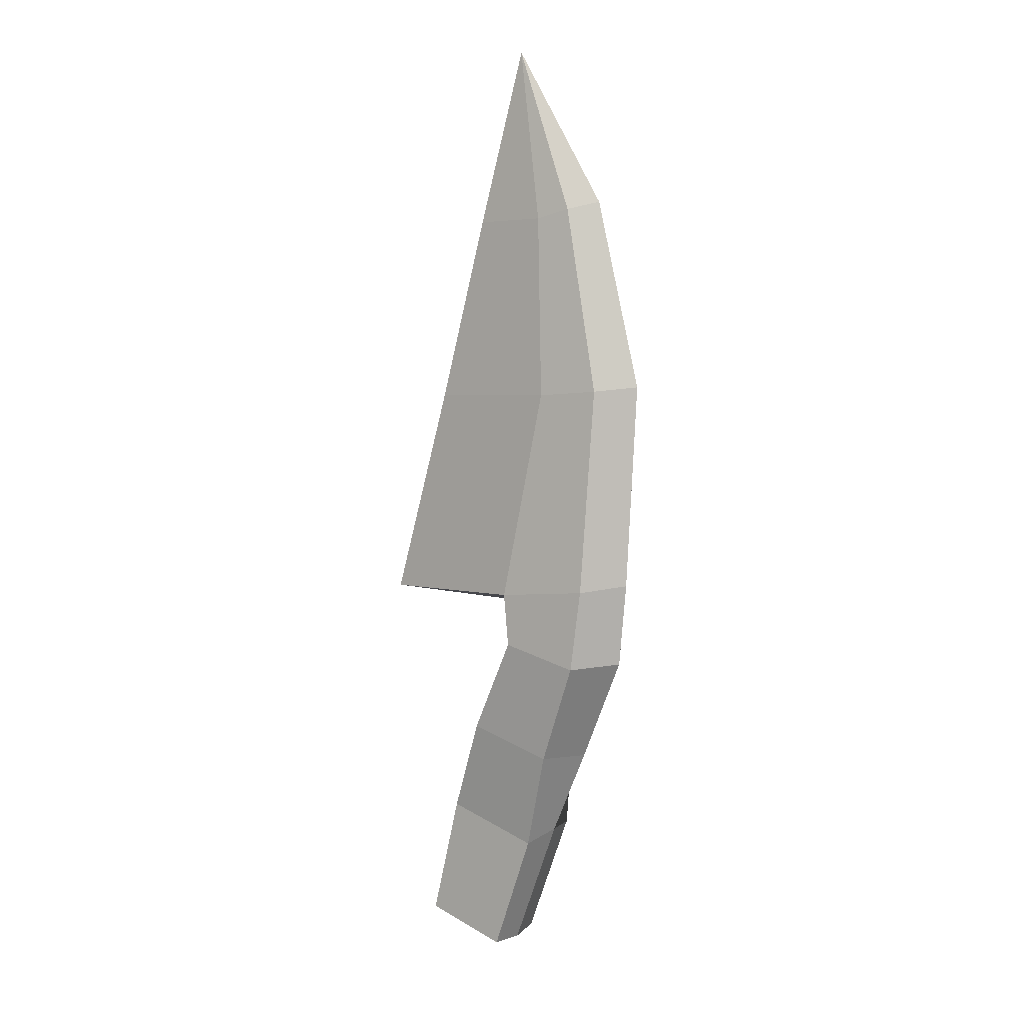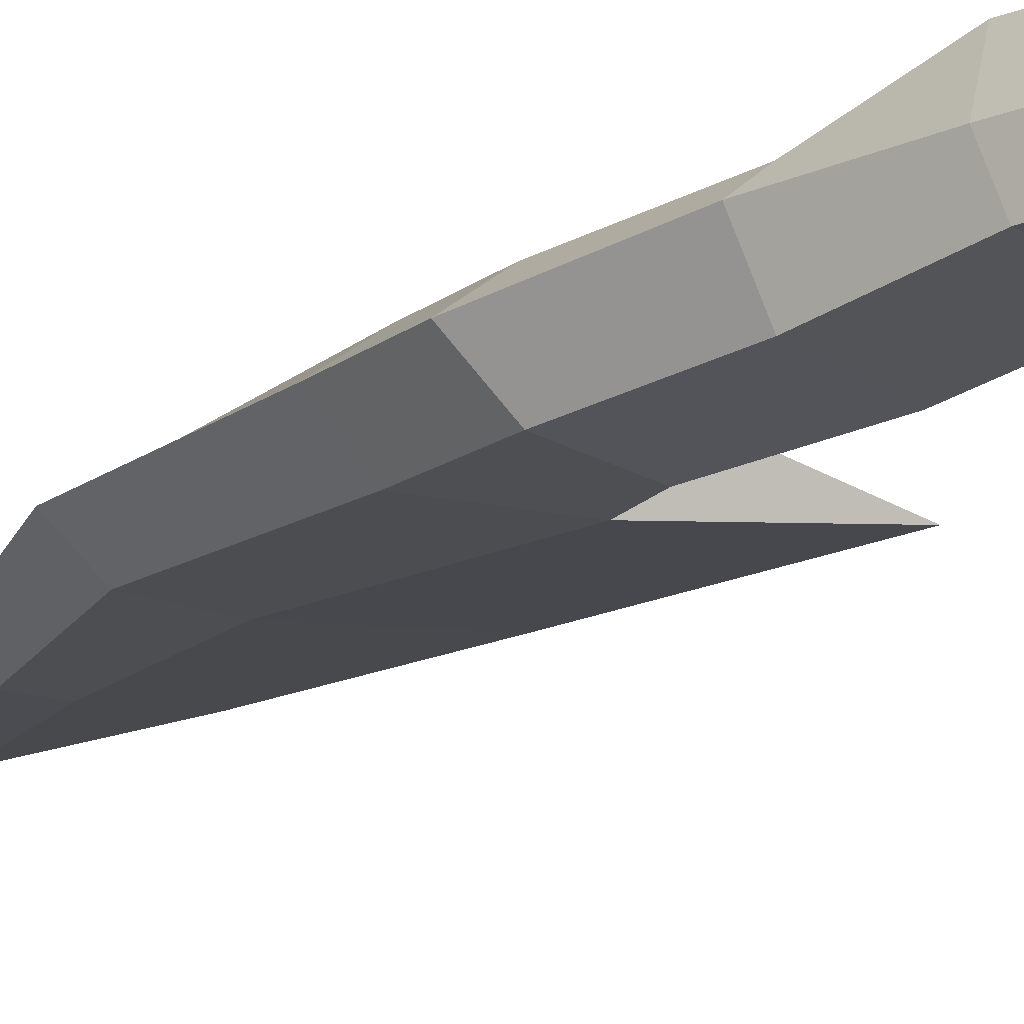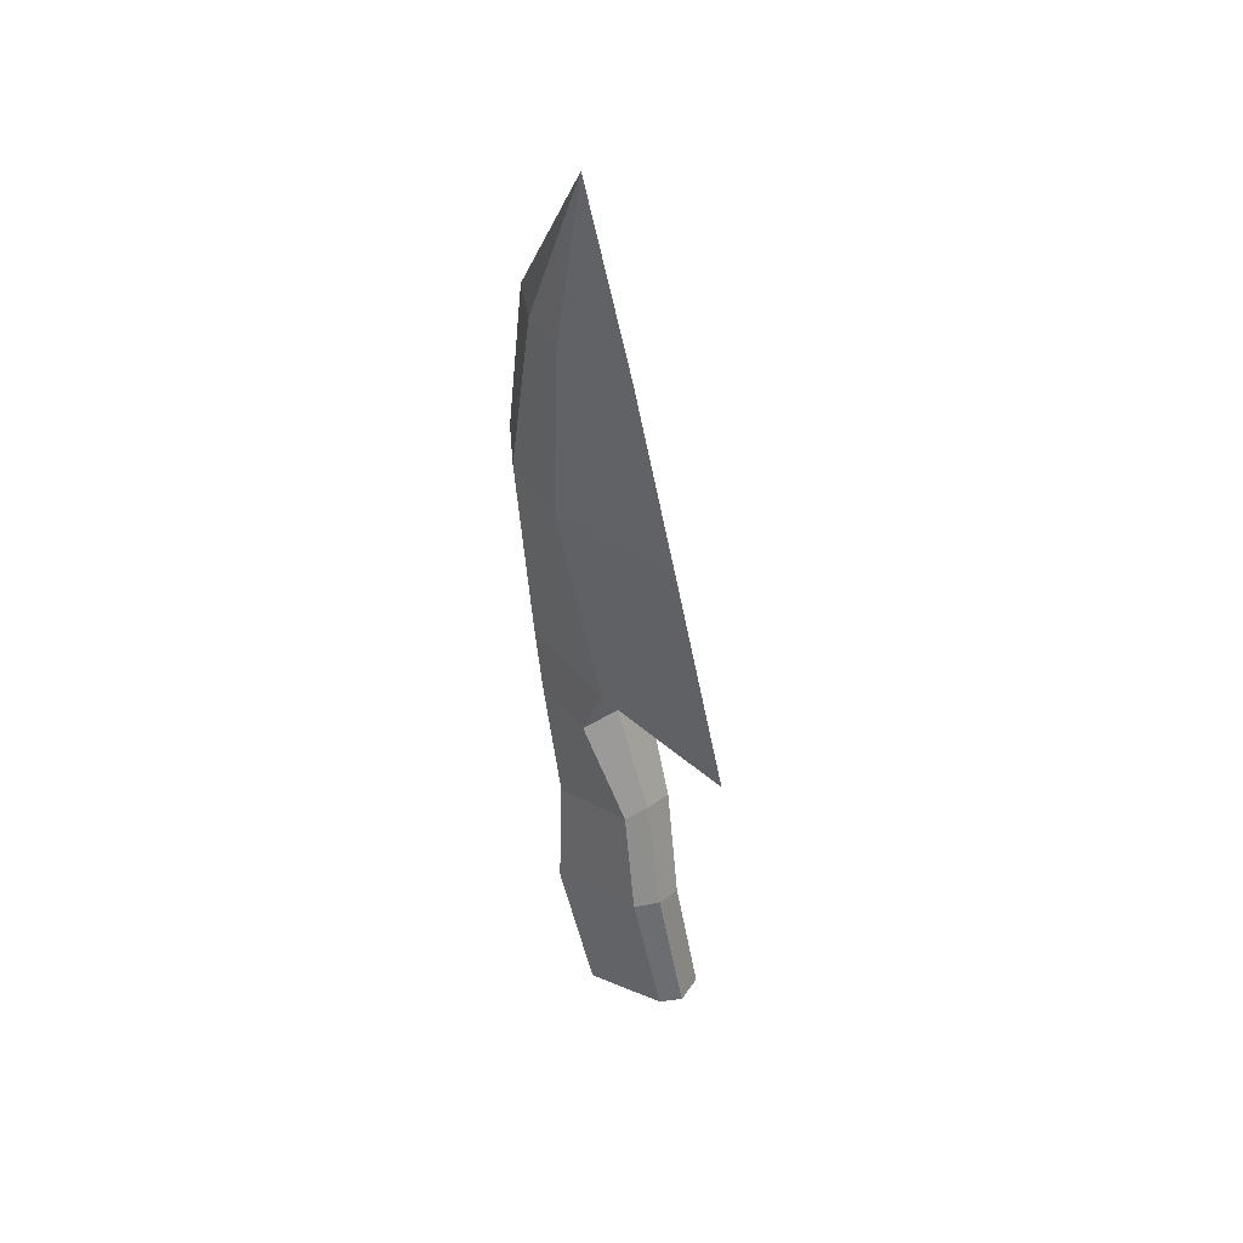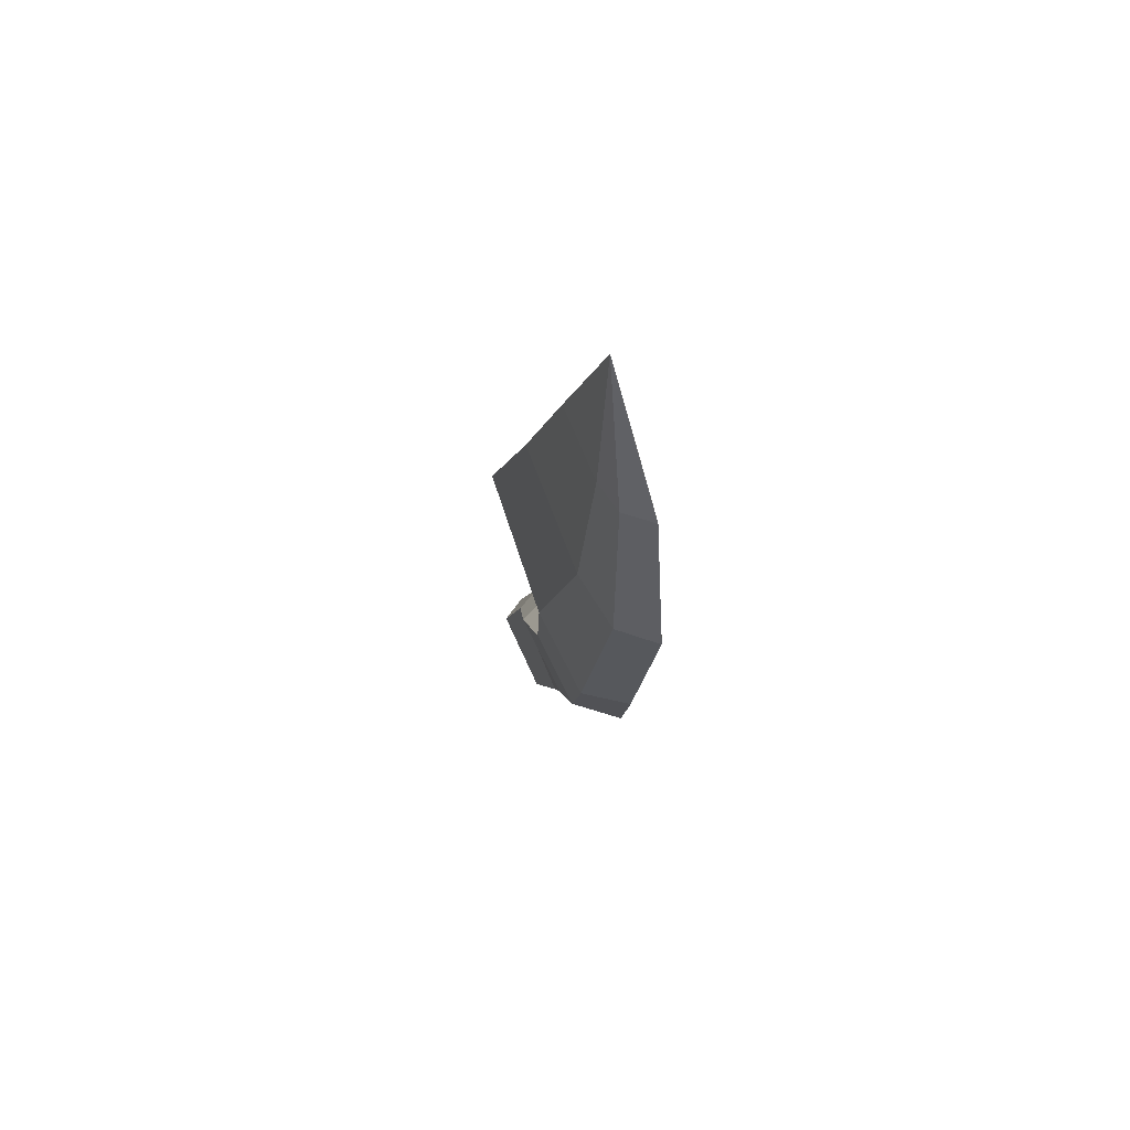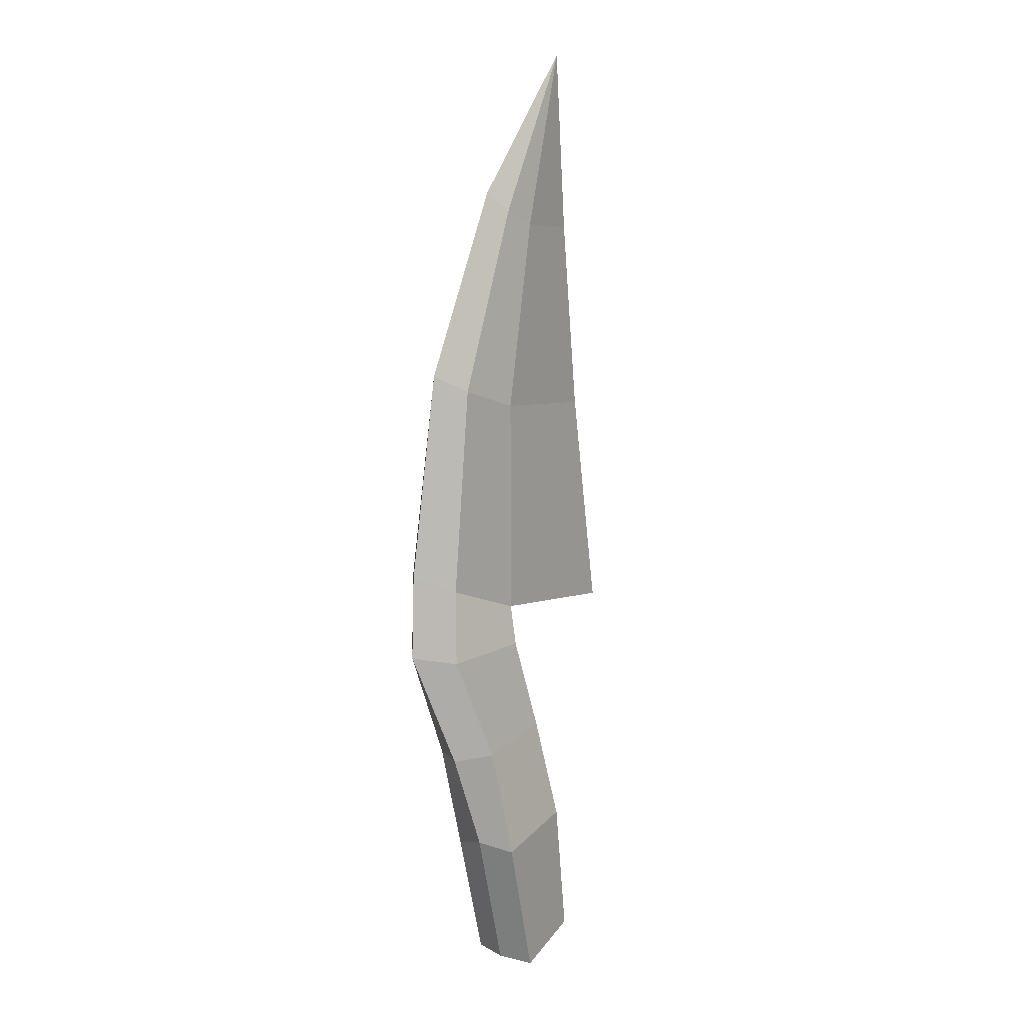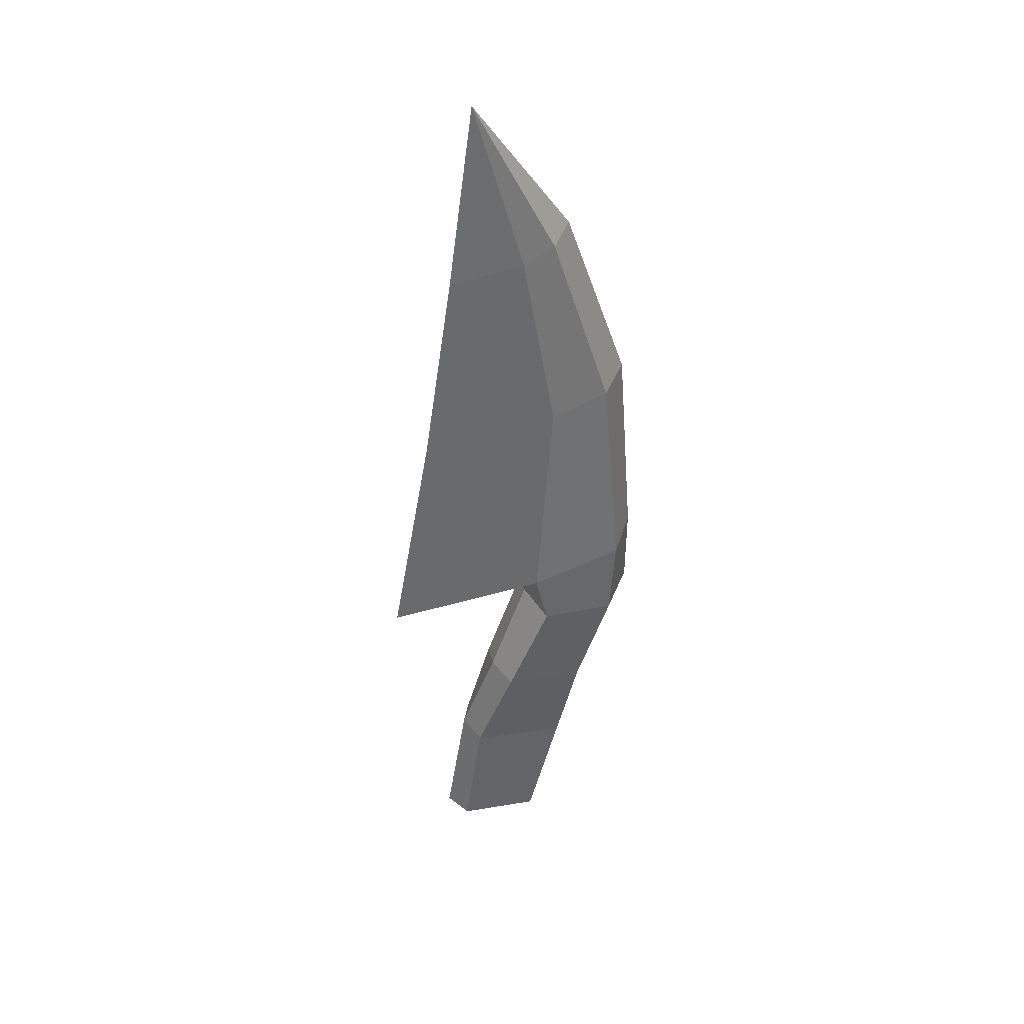
<metadata>
{"format":"obj","ext":"obj","renderer":"f3d","projection":"perspective","resolution":1024,"background":"white","views":[{"elev":11.0,"azim":30.1,"up":"+Z"},{"elev":-24.3,"azim":145.3,"up":"+Y"},{"elev":42.7,"azim":-126.4,"up":"+Z"},{"elev":75.6,"azim":59.8,"up":"+Z"},{"elev":2.2,"azim":132.4,"up":"+Z"},{"elev":45.2,"azim":-26.1,"up":"+Z"}]}
</metadata>
<code>
o Base
v -0.1038 -0.05949 0.02615
v 0.03168 -0.06949 -0.01058
v 0.09194 -0.06198 0.1858
v -0.06593 -0.04483 0.2249
v -0.1008 0.01308 0.02004
v 0.03454 0.05106 -0.02014
v 0.09953 0.06681 0.1872
v -0.0557 0.03281 0.2288
v 0.1276 -0.07199 0.3501
v -0.01006 -0.06654 0.3868
v 0.1229 0.04399 0.3534
v -0.0151 0.02079 0.3903
v 0.1839 -0.08036 0.5192
v 0.05843 -0.07454 0.5454
v 0.1919 0.02635 0.5138
v 0.06244 0.04225 0.5395
v 0.197 -0.07243 0.6533
v 0.04302 -0.06168 0.6293
v 0.2005 0.03288 0.6351
v 0.04822 0.01795 0.6014
v -0.003068 0.07751 1.547
v -0.2056 -0.009528 0.6076
v -0.06143 0.04409 1.26
v 0.1191 0.07745 1.271
v 0.114 0.02949 1.286
v 0.06159 0.0743 1.254
v 0.0588 0.02705 1.27
v -0.1241 0.01634 0.9574
v 0.1993 0.05974 0.9678
v 0.1921 -0.01804 0.9871
v 0.096 0.06083 0.9467
v 0.09169 -0.01988 0.9748
v -0.1226 -0.0155 0.02815
v 0.04174 -0.01249 -0.01751
v 0.1099 0.001293 0.1959
v -0.07844 -0.000614 0.2387
v 0.1694 -0.000137 0.3435
v -0.02353 -0.01673 0.3987
v 0.2471 -0.02287 0.5245
v 0.04517 -0.009731 0.5611
v 0.2536 -0.01292 0.6598
v 0.04562 -0.02186 0.6154
v 0.156 0.06349 1.298
v 0.2483 0.03033 0.9927
f 4 1 2 3
f 42 40 14 18
f 11 7 8 12
f 37 11 15 39
f 15 16 20 19
f 11 12 16 15
f 4 3 9 10
f 36 8 5 33
f 40 38 10 14
f 8 7 6 5
f 33 34 2 1
f 14 10 9 13
f 35 7 11 37
f 36 4 10 38
f 18 14 13 17
f 34 35 3 2
f 20 42 18 22
f 21 26 23
f 18 32 28 22
f 18 17 30 32
f 19 20 31 29
f 41 19 29 44
f 41 39 15 19
f 27 25 21
f 24 26 21
f 23 26 31 28
f 24 21 43
f 23 27 21
f 29 31 26 24
f 44 29 24 43
f 28 32 27 23
f 28 31 20 22
f 32 30 25 27
f 30 44 43 25
f 17 13 39 41
f 17 41 44 30
f 6 7 35 34
f 8 36 38 12
f 3 35 37 9
f 5 6 34 33
f 16 12 38 40
f 4 36 33 1
f 9 37 39 13
f 20 16 40 42
f 21 25 43

</code>
